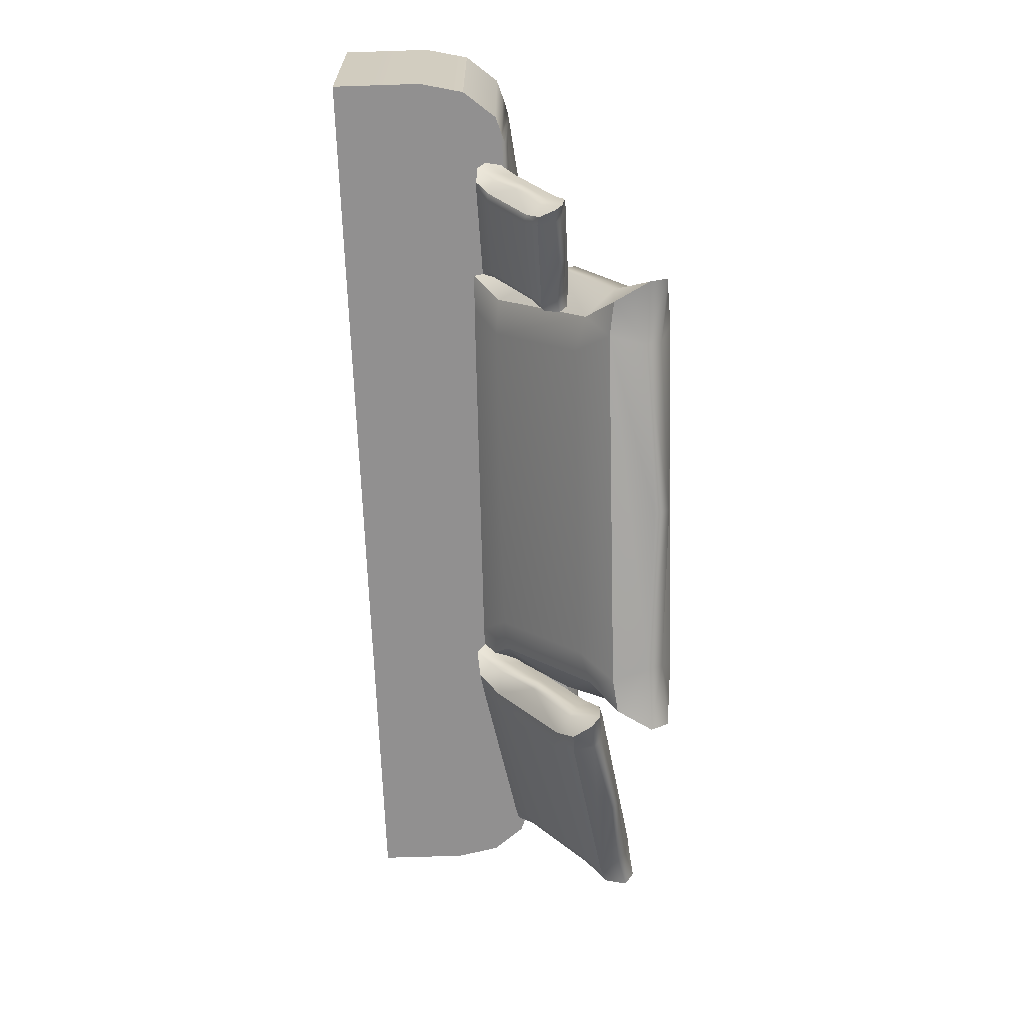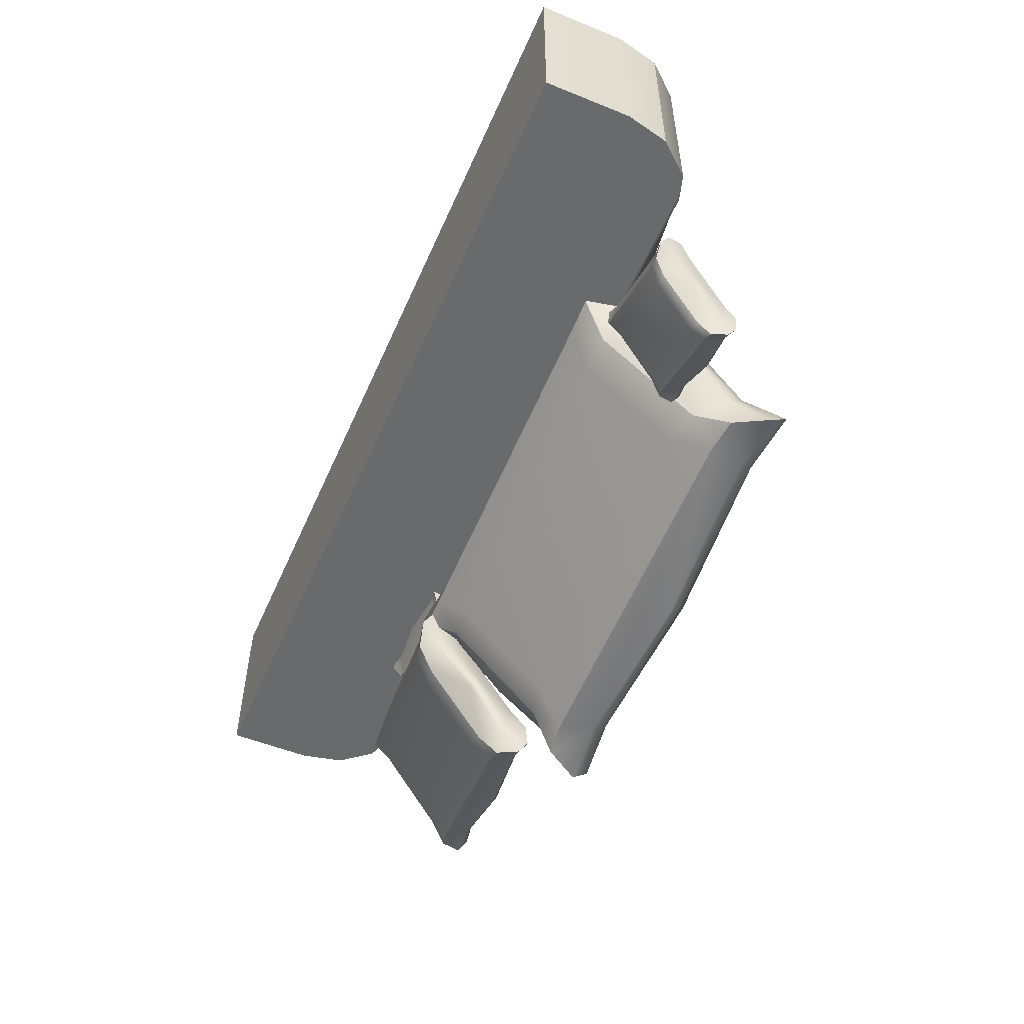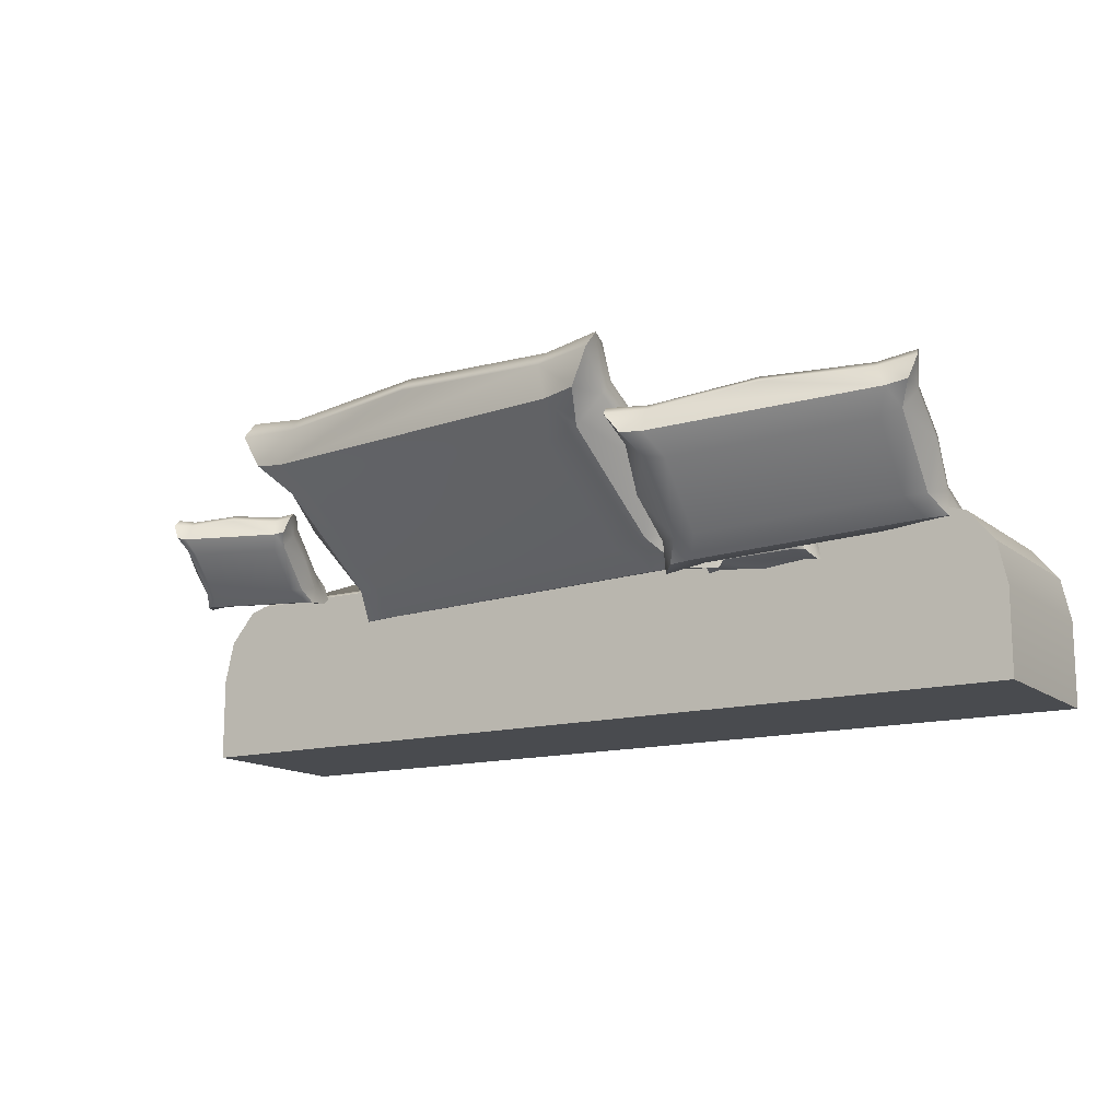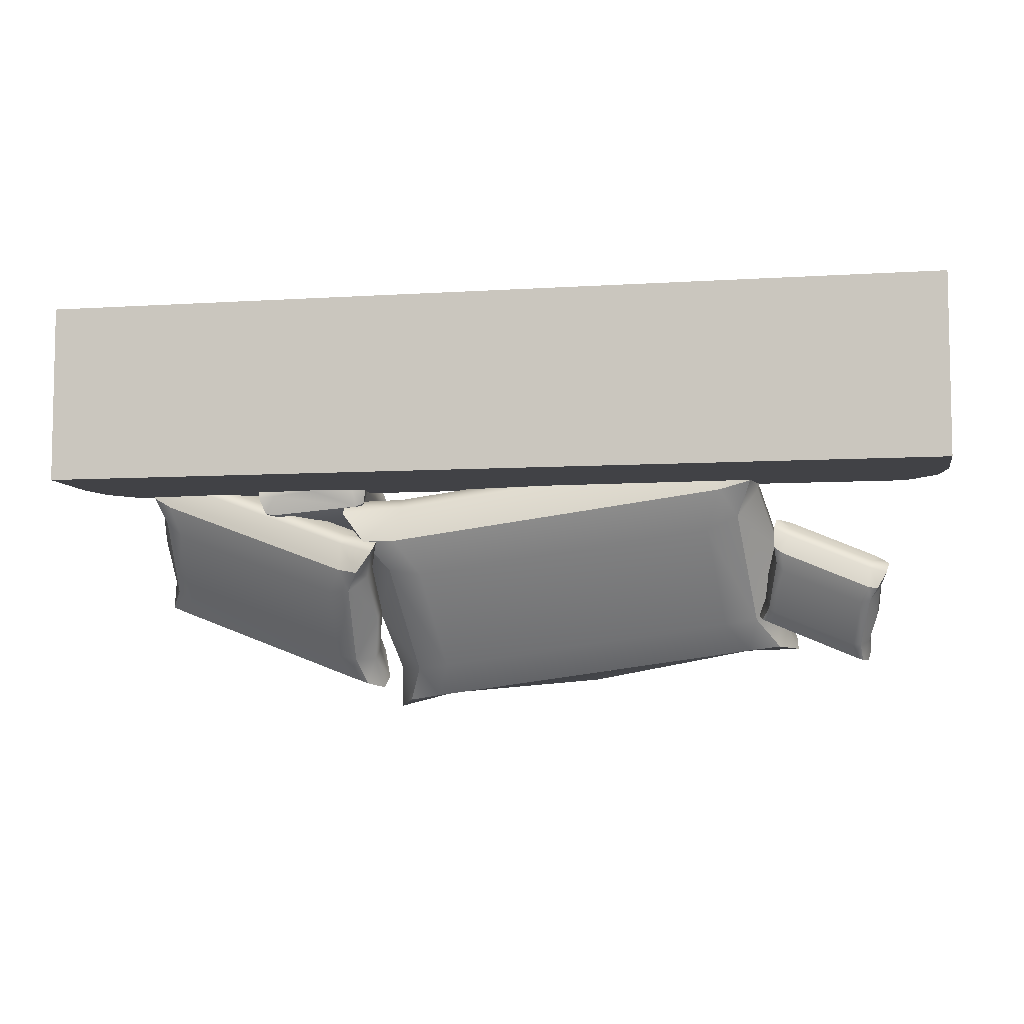
<metadata>
{"format":"obj","ext":"obj","renderer":"f3d","projection":"perspective","resolution":1024,"background":"white","views":[{"elev":-65.8,"azim":91.9,"up":"+Z"},{"elev":-52.9,"azim":66.6,"up":"+Z"},{"elev":-13.9,"azim":-148.4,"up":"+Y"},{"elev":-6.7,"azim":10.7,"up":"+Z"}]}
</metadata>
<code>
g default
v -2.411 1.456 -3.237
v 2.82 1.456 -3.237
v -2.411 1.456 -4.272
v 2.82 1.456 -4.272
v -2.206 2.374 -3.237
v -2.356 2.194 -3.237
v -2.411 1.948 -3.237
v -2.411 1.948 -4.272
v -2.356 2.194 -4.272
v -2.206 2.374 -4.272
v 2.82 1.948 -3.237
v 2.765 2.194 -3.237
v 2.616 2.374 -3.237
v 2.616 2.374 -4.272
v 2.765 2.194 -4.272
v 2.82 1.948 -4.272
v -2.104 2.407 -3.237
v -2.053 2.424 -3.252
v -2.016 2.436 -3.292
v -2.002 2.44 -3.346
v 2.514 2.407 -3.237
v 2.411 2.44 -3.346
v 2.425 2.436 -3.292
v 2.463 2.424 -3.252
v -2.104 2.407 -4.272
v -2.002 2.44 -4.162
v -2.016 2.436 -4.217
v -2.053 2.424 -4.257
v 2.514 2.407 -4.272
v 2.463 2.424 -4.257
v 2.425 2.436 -4.217
v 2.411 2.44 -4.162
v 0.3786 2.509 -3.358
v 0.3786 2.716 -4.009
v 1.82 2.34 -4.762
v 1.86 2.33 -4.813
v 1.855 2.276 -4.704
v 1.897 2.3 -4.601
v 1.81 2.288 -4.555
v 1.807 2.371 -4.658
v 2.362 2.328 -4.991
v 2.421 2.358 -4.918
v 2.463 2.274 -4.831
v 2.372 2.29 -4.802
v 2.358 2.265 -4.917
v 2.307 2.321 -5.002
v 1.871 2.489 -4.574
v 1.821 2.41 -4.608
v 1.825 2.332 -4.499
v 1.909 2.337 -4.554
v 1.907 2.43 -4.51
v 1.924 2.52 -4.574
v 2.413 2.477 -4.803
v 2.371 2.511 -4.763
v 2.41 2.419 -4.723
v 2.384 2.327 -4.755
v 2.478 2.318 -4.775
v 2.434 2.397 -4.868
v 1.709 2.743 -4.997
v 1.751 2.659 -4.91
v 1.812 2.697 -4.826
v 1.87 2.712 -4.806
v 1.815 2.756 -4.905
v 1.8 2.727 -5.026
v 2.362 2.73 -5.273
v 2.275 2.717 -5.227
v 2.318 2.746 -5.118
v 2.317 2.702 -4.995
v 2.354 2.686 -5.056
v 2.364 2.647 -5.17
v 1.762 2.548 -5.014
v 1.737 2.62 -4.96
v 1.694 2.699 -5.053
v 1.787 2.69 -5.073
v 1.763 2.602 -5.1
v 1.806 2.522 -5.045
v 2.304 2.537 -5.244
v 2.253 2.513 -5.234
v 2.266 2.592 -5.313
v 2.262 2.68 -5.274
v 2.347 2.685 -5.329
v 2.351 2.607 -5.22
v 1.811 2.278 -4.671
v 2.409 2.266 -4.924
v 1.857 2.416 -4.497
v 2.455 2.403 -4.75
v 1.763 2.752 -4.904
v 2.361 2.739 -5.157
v 1.716 2.614 -5.077
v 2.314 2.602 -5.33
v 1.764 2.495 -4.805
v 1.777 2.535 -4.755
v 2.402 2.482 -5.075
v 2.415 2.522 -5.025
v 2.033 2.739 -5.147
v 2.02 2.702 -5.194
v -0.5563 2.338 -4.767
v -0.3591 2.322 -4.796
v -0.4993 2.191 -4.598
v -0.4708 2.247 -4.397
v -0.8258 2.211 -4.421
v -0.7194 2.405 -4.636
v 1.592 2.357 -4.473
v 1.712 2.427 -4.303
v 1.761 2.234 -4.067
v 1.412 2.264 -4.139
v 1.494 2.209 -4.326
v 1.41 2.338 -4.554
v -0.5968 2.679 -4.493
v -0.7301 2.496 -4.563
v -0.8378 2.312 -4.34
v -0.4808 2.332 -4.329
v -0.5413 2.543 -4.315
v -0.4106 2.755 -4.448
v 1.551 2.698 -4.199
v 1.358 2.77 -4.206
v 1.452 2.561 -4.042
v 1.401 2.349 -4.071
v 1.749 2.335 -3.986
v 1.702 2.517 -4.231
v -0.6867 3.269 -5.507
v -0.6385 3.076 -5.27
v -0.5202 3.164 -5.085
v -0.3402 3.201 -4.991
v -0.4213 3.303 -5.241
v -0.3376 3.239 -5.435
v 1.9 3.292 -5.153
v 1.545 3.256 -5.177
v 1.572 3.321 -4.968
v 1.429 3.216 -4.749
v 1.628 3.183 -4.791
v 1.793 3.097 -4.938
v -0.4797 2.824 -5.359
v -0.6278 2.985 -5.343
v -0.6747 3.168 -5.588
v -0.3275 3.154 -5.503
v -0.3794 2.951 -5.524
v -0.2887 2.768 -5.34
v 1.669 2.843 -5.065
v 1.48 2.783 -5.098
v 1.614 2.968 -5.251
v 1.555 3.171 -5.245
v 1.912 3.191 -5.234
v 1.804 3.007 -5.01
v -0.6903 2.193 -4.599
v 1.678 2.214 -4.275
v -0.7277 2.507 -4.346
v 1.641 2.528 -4.022
v -0.6043 3.288 -5.299
v 1.764 3.31 -4.975
v -0.567 2.974 -5.551
v 1.802 2.996 -5.227
v -0.7083 2.695 -4.994
v -0.719 2.785 -4.922
v 1.821 2.718 -4.648
v 1.81 2.808 -4.576
v 0.6097 3.286 -5.353
v 0.6198 3.202 -5.421
v -0.7358 2.632 -4.446
v -0.7845 2.616 -4.478
v -0.7557 2.711 -4.476
v -0.7757 2.769 -4.383
v -0.6821 2.783 -4.385
v -0.703 2.672 -4.357
v -1.305 2.626 -4.495
v -1.347 2.666 -4.411
v -1.367 2.777 -4.443
v -1.274 2.764 -4.425
v -1.284 2.706 -4.52
v -1.253 2.611 -4.518
v -0.7499 2.669 -4.173
v -0.7067 2.682 -4.284
v -0.6863 2.794 -4.304
v -0.7792 2.778 -4.315
v -0.7703 2.749 -4.193
v -0.8024 2.662 -4.131
v -1.319 2.663 -4.221
v -1.271 2.658 -4.171
v -1.298 2.744 -4.238
v -1.278 2.773 -4.357
v -1.371 2.787 -4.362
v -1.351 2.676 -4.339
v -0.6872 2.23 -4.173
v -0.7072 2.34 -4.205
v -0.7503 2.382 -4.107
v -0.8028 2.399 -4.07
v -0.771 2.301 -4.089
v -0.7801 2.243 -4.191
v -1.372 2.223 -4.231
v -1.279 2.238 -4.233
v -1.299 2.296 -4.134
v -1.271 2.395 -4.11
v -1.319 2.376 -4.155
v -1.351 2.334 -4.26
v -0.7362 2.345 -4.38
v -0.7035 2.33 -4.277
v -0.683 2.219 -4.254
v -0.7765 2.234 -4.259
v -0.7564 2.263 -4.372
v -0.7849 2.353 -4.417
v -1.305 2.34 -4.428
v -1.253 2.348 -4.457
v -1.284 2.258 -4.416
v -1.275 2.229 -4.301
v -1.368 2.212 -4.312
v -1.348 2.324 -4.332
v -0.7066 2.72 -4.461
v -1.334 2.714 -4.514
v -0.7196 2.754 -4.209
v -1.347 2.747 -4.262
v -0.7203 2.293 -4.102
v -1.348 2.287 -4.155
v -0.7073 2.259 -4.354
v -1.335 2.253 -4.407
v -0.694 2.502 -4.316
v -0.6978 2.511 -4.244
v -1.364 2.495 -4.373
v -1.368 2.505 -4.301
v -1.029 2.217 -4.207
v -1.026 2.208 -4.275
v -2.057 2.452 -4.431
v -1.956 2.431 -4.515
v -2.002 2.343 -4.34
v -1.934 2.353 -4.199
v -2.14 2.36 -4.108
v -2.109 2.49 -4.279
v -0.8022 2.274 -4.897
v -0.689 2.289 -4.807
v -0.6292 2.146 -4.669
v -0.835 2.197 -4.608
v -0.8383 2.178 -4.772
v -0.9233 2.285 -4.899
v -1.979 2.628 -4.193
v -2.089 2.537 -4.216
v -2.117 2.412 -4.037
v -1.915 2.397 -4.14
v -1.922 2.525 -4.093
v -1.857 2.655 -4.212
v -0.7245 2.451 -4.659
v -0.8245 2.509 -4.596
v -0.7579 2.36 -4.526
v -0.8157 2.241 -4.549
v -0.6061 2.198 -4.598
v -0.6684 2.336 -4.744
v -2.197 3.092 -4.843
v -2.137 2.949 -4.704
v -2.02 2.973 -4.601
v -1.895 2.971 -4.588
v -1.986 3.064 -4.733
v -1.991 3.041 -4.904
v -0.6869 2.878 -5.404
v -0.8923 2.885 -5.312
v -0.822 2.9 -5.165
v -0.8621 2.825 -4.972
v -0.7655 2.796 -5.068
v -0.7173 2.748 -5.232
v -2.098 2.797 -4.839
v -2.158 2.902 -4.768
v -2.22 3.039 -4.913
v -2.011 2.997 -4.963
v -2.067 2.882 -4.979
v -1.994 2.747 -4.89
v -0.8432 2.619 -5.306
v -0.9609 2.601 -5.274
v -0.9024 2.717 -5.412
v -0.9116 2.841 -5.371
v -0.71 2.826 -5.475
v -0.738 2.701 -5.295
v -2.108 2.358 -4.28
v -0.7246 2.162 -4.794
v -2.036 2.521 -4.06
v -0.6528 2.325 -4.574
v -2.102 3.075 -4.718
v -0.7188 2.88 -5.232
v -2.174 2.913 -4.937
v -0.7905 2.717 -5.451
v -2.154 2.699 -4.516
v -2.133 2.746 -4.453
v -0.6768 2.49 -5.065
v -0.6562 2.537 -5.002
v -1.445 2.99 -5.141
v -1.464 2.947 -5.2
g polySurface89
f 33 34 20
f 20 34 26
f 3 4 1
f 1 4 2
f 2 4 11
f 11 4 16
f 3 1 8
f 8 1 7
f 7 6 8
f 8 6 9
f 6 5 9
f 9 5 10
f 13 12 14
f 14 12 15
f 12 11 15
f 15 11 16
f 1 2 7
f 7 2 6
f 6 2 5
f 5 2 17
f 2 11 17
f 11 12 17
f 17 12 21
f 21 12 13
f 4 3 16
f 16 3 15
f 15 3 14
f 14 3 29
f 3 8 29
f 8 9 29
f 29 9 25
f 9 10 25
f 20 19 33
f 22 33 23
f 19 23 33
f 19 18 23
f 23 18 24
f 18 17 24
f 24 17 21
f 25 28 29
f 29 28 30
f 28 27 30
f 30 27 31
f 31 27 32
f 27 26 32
f 26 34 32
f 10 5 25
f 5 17 25
f 25 17 28
f 28 17 27
f 27 17 26
f 17 18 26
f 18 19 26
f 19 20 26
f 13 14 21
f 14 29 21
f 21 29 24
f 24 29 23
f 23 29 22
f 29 30 22
f 30 31 22
f 22 31 32
f 32 34 22
f 22 34 33
f 35 71 36
f 36 71 76
f 40 91 35
f 35 91 71
f 91 72 71
f 38 37 44
f 44 37 45
f 37 36 45
f 45 36 46
f 40 39 48
f 48 39 49
f 38 50 39
f 39 50 49
f 42 41 93
f 41 77 93
f 77 82 93
f 41 46 77
f 77 46 78
f 43 57 44
f 44 57 56
f 42 58 43
f 43 58 57
f 60 92 61
f 61 92 47
f 48 47 92
f 52 62 47
f 47 62 61
f 51 55 52
f 52 55 54
f 51 50 55
f 55 50 56
f 54 53 68
f 68 53 69
f 70 69 94
f 69 53 94
f 53 58 94
f 60 59 72
f 72 59 73
f 59 64 73
f 73 64 74
f 63 67 64
f 64 67 95
f 67 66 95
f 62 68 63
f 63 68 67
f 66 65 80
f 80 65 81
f 70 82 65
f 65 82 81
f 76 75 78
f 78 75 79
f 79 75 80
f 80 75 96
f 75 74 96
f 44 56 38
f 38 56 50
f 52 54 62
f 62 54 68
f 64 95 74
f 74 95 96
f 78 46 76
f 76 46 36
f 93 94 42
f 42 94 58
f 72 91 60
f 60 91 92
f 39 40 83
f 83 40 35
f 36 37 35
f 35 37 83
f 37 38 83
f 83 38 39
f 46 41 45
f 45 41 84
f 41 42 84
f 84 42 43
f 43 44 84
f 84 44 45
f 52 47 51
f 51 47 85
f 47 48 85
f 85 48 49
f 49 50 85
f 85 50 51
f 57 58 86
f 86 58 53
f 54 55 53
f 53 55 86
f 55 56 86
f 86 56 57
f 63 64 87
f 87 64 59
f 59 60 87
f 87 60 61
f 62 63 61
f 61 63 87
f 69 70 88
f 88 70 65
f 65 66 88
f 88 66 67
f 68 69 67
f 67 69 88
f 76 71 75
f 75 71 89
f 71 72 89
f 89 72 73
f 73 74 89
f 89 74 75
f 81 82 90
f 90 82 77
f 78 79 77
f 77 79 90
f 79 80 90
f 90 80 81
f 91 40 92
f 92 40 48
f 94 93 70
f 70 93 82
f 95 66 96
f 96 66 80
f 98 97 138
f 138 97 133
f 102 153 97
f 97 153 133
f 153 134 133
f 100 99 106
f 106 99 107
f 99 98 107
f 107 98 108
f 102 101 110
f 110 101 111
f 101 100 111
f 111 100 112
f 104 103 155
f 103 139 155
f 139 144 155
f 103 108 139
f 139 108 140
f 106 105 118
f 118 105 119
f 105 104 119
f 119 104 120
f 110 109 154
f 109 123 154
f 123 122 154
f 109 114 123
f 123 114 124
f 114 113 116
f 116 113 117
f 113 112 117
f 117 112 118
f 116 115 130
f 130 115 131
f 120 156 115
f 115 156 131
f 156 132 131
f 122 121 134
f 134 121 135
f 121 126 135
f 135 126 136
f 125 129 126
f 126 129 157
f 129 128 157
f 125 124 129
f 129 124 130
f 128 127 142
f 142 127 143
f 127 132 143
f 143 132 144
f 138 137 140
f 140 137 141
f 137 136 141
f 136 158 141
f 158 142 141
f 100 106 112
f 112 106 118
f 114 116 124
f 124 116 130
f 126 157 136
f 136 157 158
f 138 140 98
f 98 140 108
f 104 155 120
f 120 155 156
f 134 153 122
f 122 153 154
f 101 102 145
f 145 102 97
f 98 99 97
f 97 99 145
f 99 100 145
f 145 100 101
f 108 103 107
f 107 103 146
f 103 104 146
f 146 104 105
f 105 106 146
f 146 106 107
f 114 109 113
f 113 109 147
f 109 110 147
f 147 110 111
f 111 112 147
f 147 112 113
f 119 120 148
f 148 120 115
f 116 117 115
f 115 117 148
f 117 118 148
f 148 118 119
f 125 126 149
f 149 126 121
f 121 122 149
f 149 122 123
f 124 125 123
f 123 125 149
f 131 132 150
f 150 132 127
f 127 128 150
f 150 128 129
f 130 131 129
f 129 131 150
f 138 133 137
f 137 133 151
f 133 134 151
f 151 134 135
f 135 136 151
f 151 136 137
f 143 144 152
f 152 144 139
f 140 141 139
f 139 141 152
f 141 142 152
f 152 142 143
f 154 153 110
f 110 153 102
f 156 155 132
f 132 155 144
f 158 157 142
f 142 157 128
f 160 159 200
f 200 159 195
f 196 195 215
f 195 159 215
f 159 164 215
f 162 161 168
f 168 161 169
f 161 160 169
f 169 160 170
f 163 173 164
f 164 173 172
f 162 174 163
f 163 174 173
f 206 217 201
f 201 217 165
f 166 165 217
f 170 202 165
f 165 202 201
f 167 181 168
f 168 181 180
f 167 166 181
f 181 166 182
f 172 171 216
f 171 185 216
f 185 184 216
f 171 176 185
f 185 176 186
f 176 175 178
f 178 175 179
f 175 174 179
f 179 174 180
f 177 193 178
f 178 193 192
f 182 218 177
f 177 218 193
f 218 194 193
f 183 197 184
f 184 197 196
f 183 188 197
f 197 188 198
f 187 191 188
f 188 191 219
f 191 190 219
f 186 192 187
f 187 192 191
f 190 189 204
f 204 189 205
f 189 194 205
f 205 194 206
f 199 203 200
f 200 203 202
f 203 199 204
f 204 199 220
f 199 198 220
f 168 180 162
f 162 180 174
f 178 192 176
f 176 192 186
f 188 219 198
f 198 219 220
f 200 202 160
f 160 202 170
f 166 217 182
f 182 217 218
f 215 216 196
f 196 216 184
f 163 164 207
f 207 164 159
f 160 161 159
f 159 161 207
f 161 162 207
f 207 162 163
f 170 165 169
f 169 165 208
f 165 166 208
f 208 166 167
f 167 168 208
f 208 168 169
f 176 171 175
f 175 171 209
f 171 172 209
f 209 172 173
f 173 174 209
f 209 174 175
f 181 182 210
f 210 182 177
f 178 179 177
f 177 179 210
f 179 180 210
f 210 180 181
f 187 188 211
f 211 188 183
f 183 184 211
f 211 184 185
f 186 187 185
f 185 187 211
f 193 194 212
f 212 194 189
f 189 190 212
f 212 190 191
f 192 193 191
f 191 193 212
f 200 195 199
f 199 195 213
f 195 196 213
f 213 196 197
f 197 198 213
f 213 198 199
f 205 206 214
f 214 206 201
f 202 203 201
f 201 203 214
f 203 204 214
f 214 204 205
f 216 215 172
f 172 215 164
f 217 206 218
f 218 206 194
f 219 190 220
f 220 190 204
f 221 257 222
f 222 257 262
f 226 277 221
f 221 277 257
f 277 258 257
f 224 223 230
f 230 223 231
f 223 222 231
f 231 222 232
f 226 225 234
f 234 225 235
f 224 236 225
f 225 236 235
f 228 227 279
f 227 263 279
f 263 268 279
f 232 264 227
f 227 264 263
f 229 243 230
f 230 243 242
f 228 244 229
f 229 244 243
f 246 278 247
f 247 278 233
f 234 233 278
f 233 238 247
f 247 238 248
f 237 241 238
f 238 241 240
f 237 236 241
f 241 236 242
f 240 239 254
f 254 239 255
f 256 255 280
f 255 239 280
f 239 244 280
f 246 245 258
f 258 245 259
f 245 250 259
f 259 250 260
f 249 253 250
f 250 253 281
f 253 252 281
f 248 254 249
f 249 254 253
f 252 251 266
f 266 251 267
f 256 268 251
f 251 268 267
f 262 261 264
f 264 261 265
f 265 261 266
f 266 261 282
f 261 260 282
f 230 242 224
f 224 242 236
f 238 240 248
f 248 240 254
f 250 281 260
f 260 281 282
f 264 232 262
f 262 232 222
f 279 280 228
f 228 280 244
f 258 277 246
f 246 277 278
f 225 226 269
f 269 226 221
f 222 223 221
f 221 223 269
f 223 224 269
f 269 224 225
f 232 227 231
f 231 227 270
f 227 228 270
f 270 228 229
f 229 230 270
f 270 230 231
f 238 233 237
f 237 233 271
f 233 234 271
f 271 234 235
f 235 236 271
f 271 236 237
f 243 244 272
f 272 244 239
f 240 241 239
f 239 241 272
f 241 242 272
f 272 242 243
f 249 250 273
f 273 250 245
f 245 246 273
f 273 246 247
f 248 249 247
f 247 249 273
f 255 256 274
f 274 256 251
f 251 252 274
f 274 252 253
f 254 255 253
f 253 255 274
f 262 257 261
f 261 257 275
f 257 258 275
f 275 258 259
f 259 260 275
f 275 260 261
f 267 268 276
f 276 268 263
f 264 265 263
f 263 265 276
f 265 266 276
f 276 266 267
f 277 226 278
f 278 226 234
f 280 279 256
f 256 279 268
f 281 252 282
f 282 252 266

</code>
